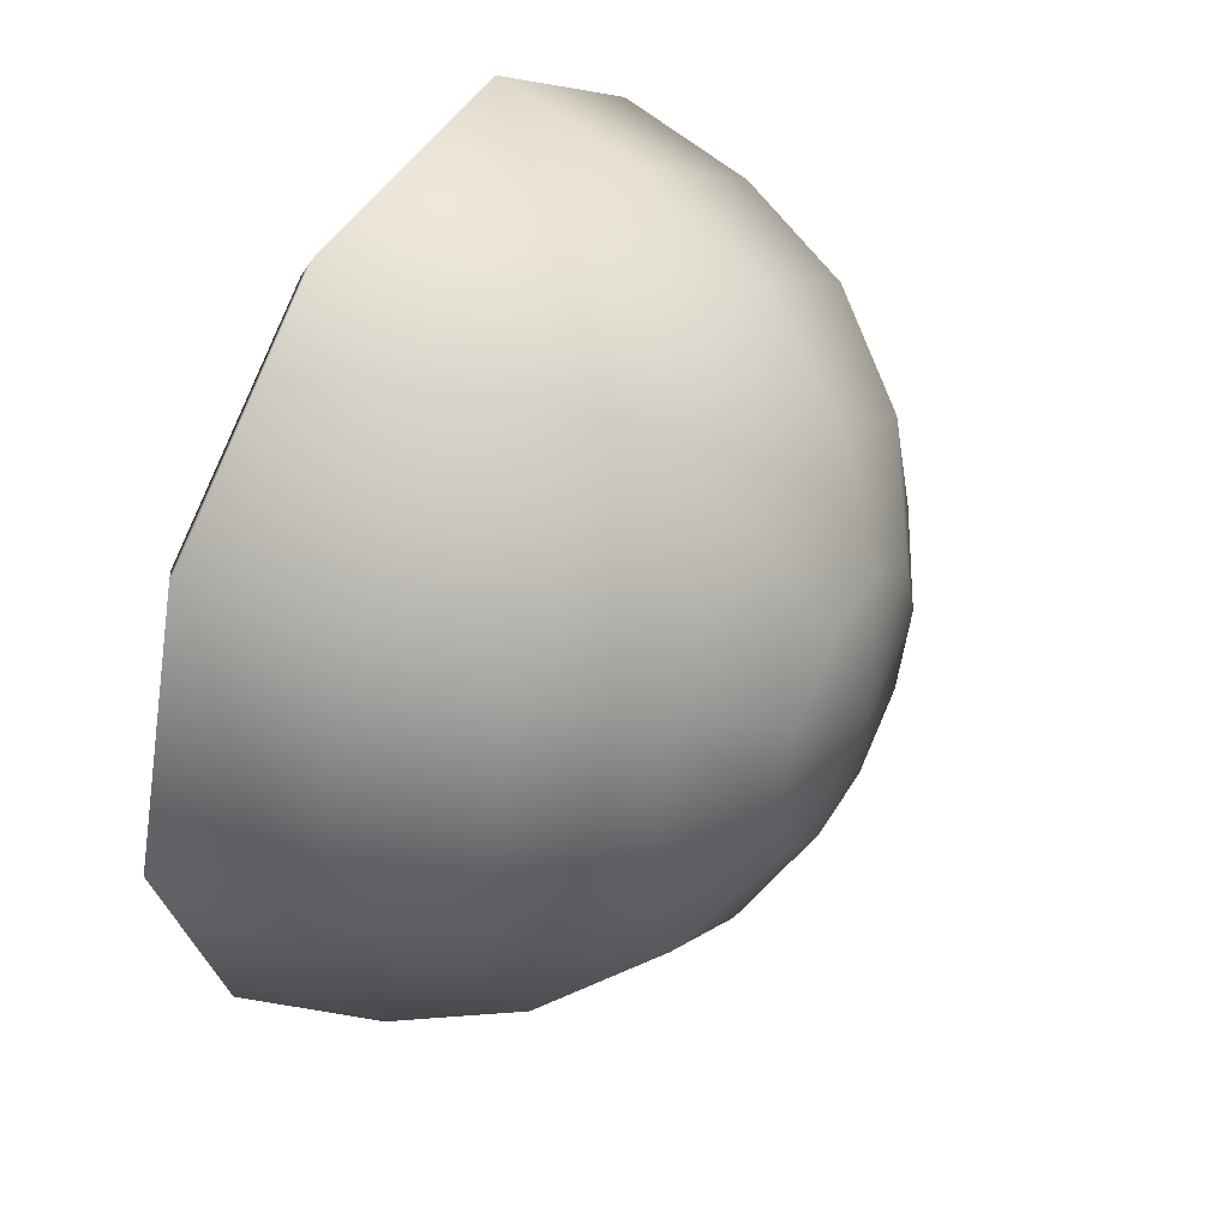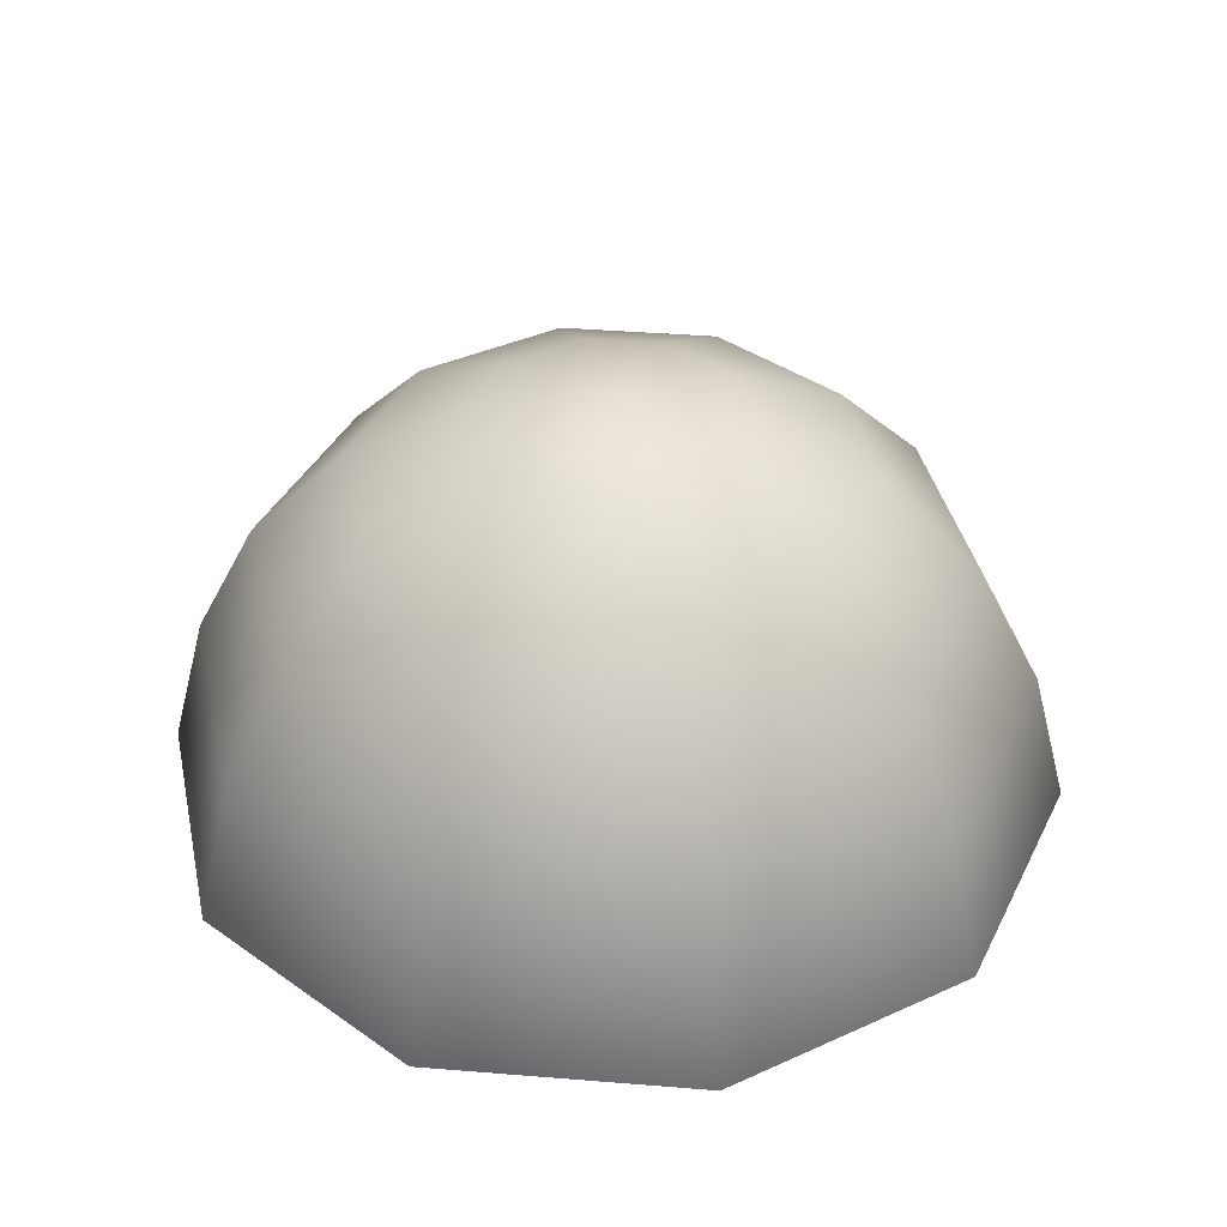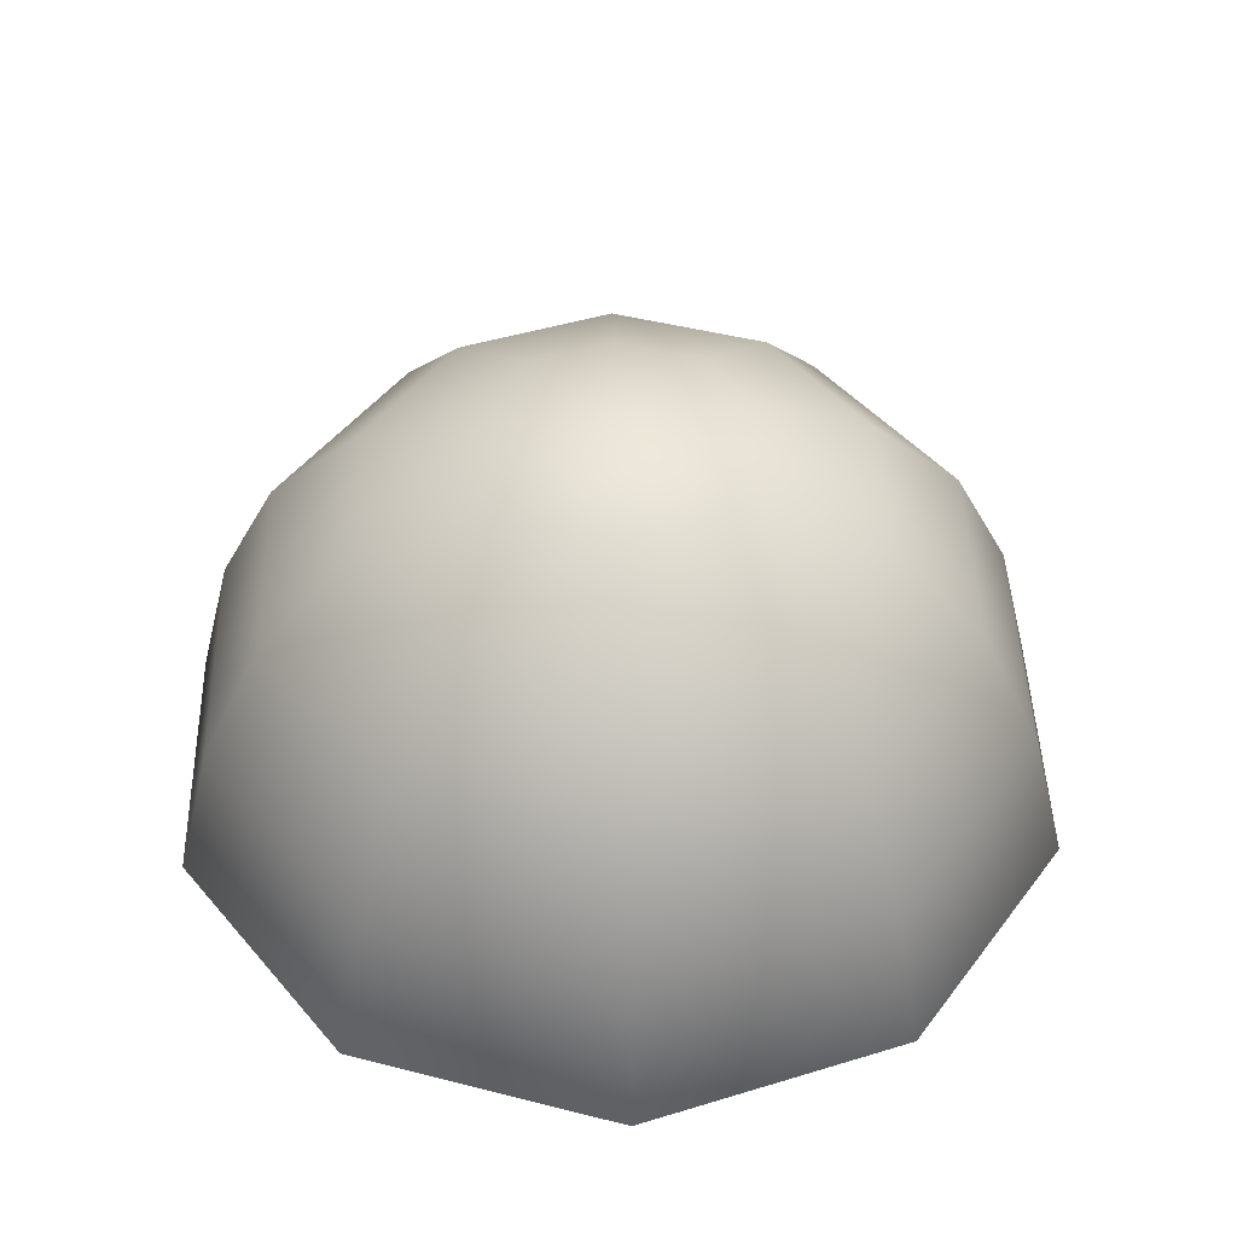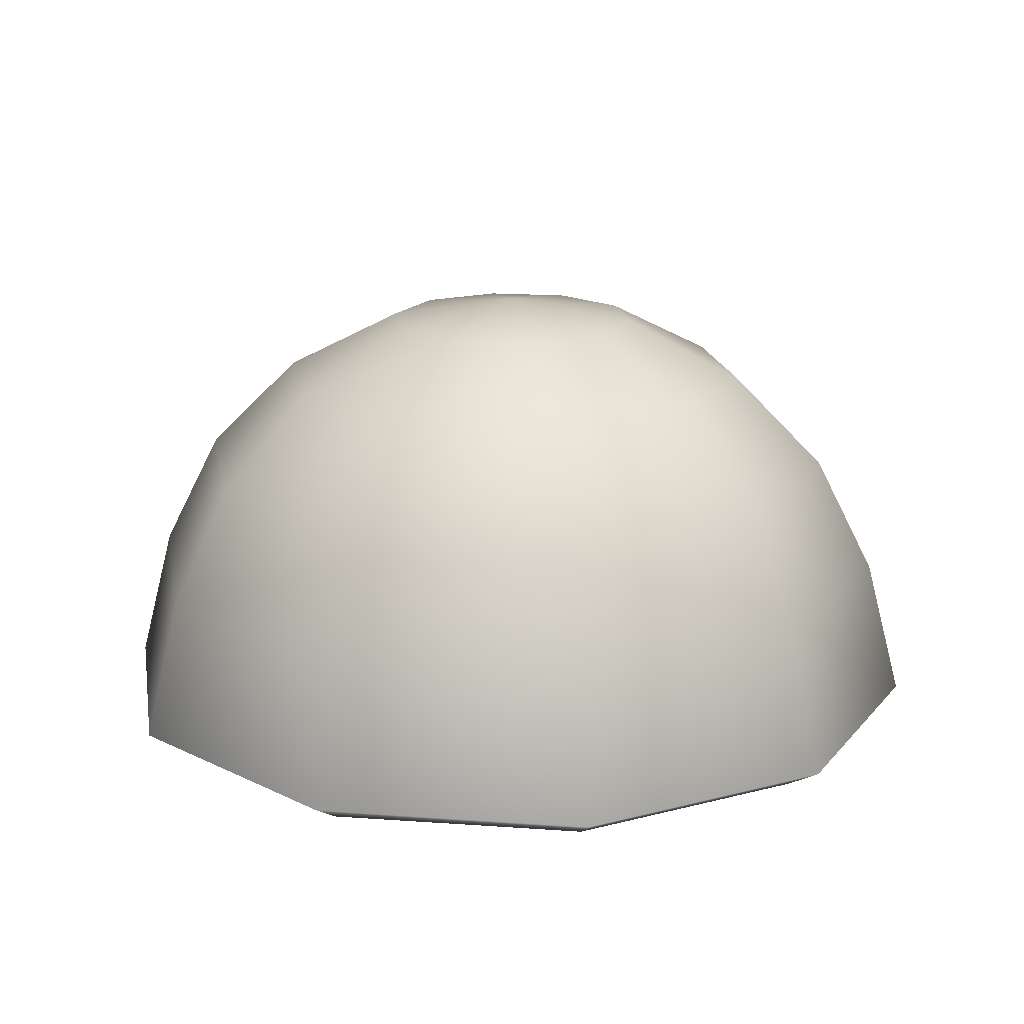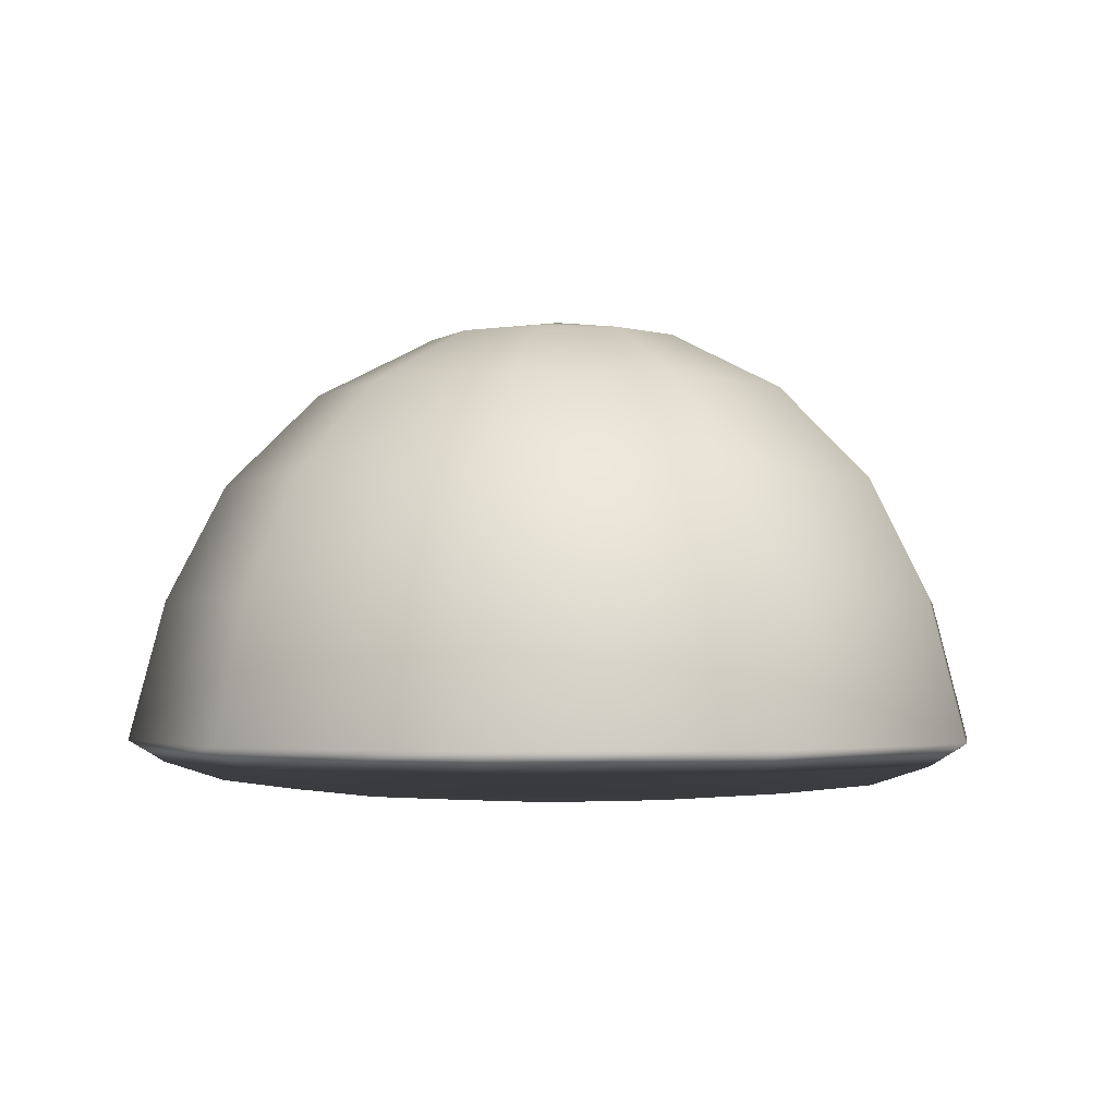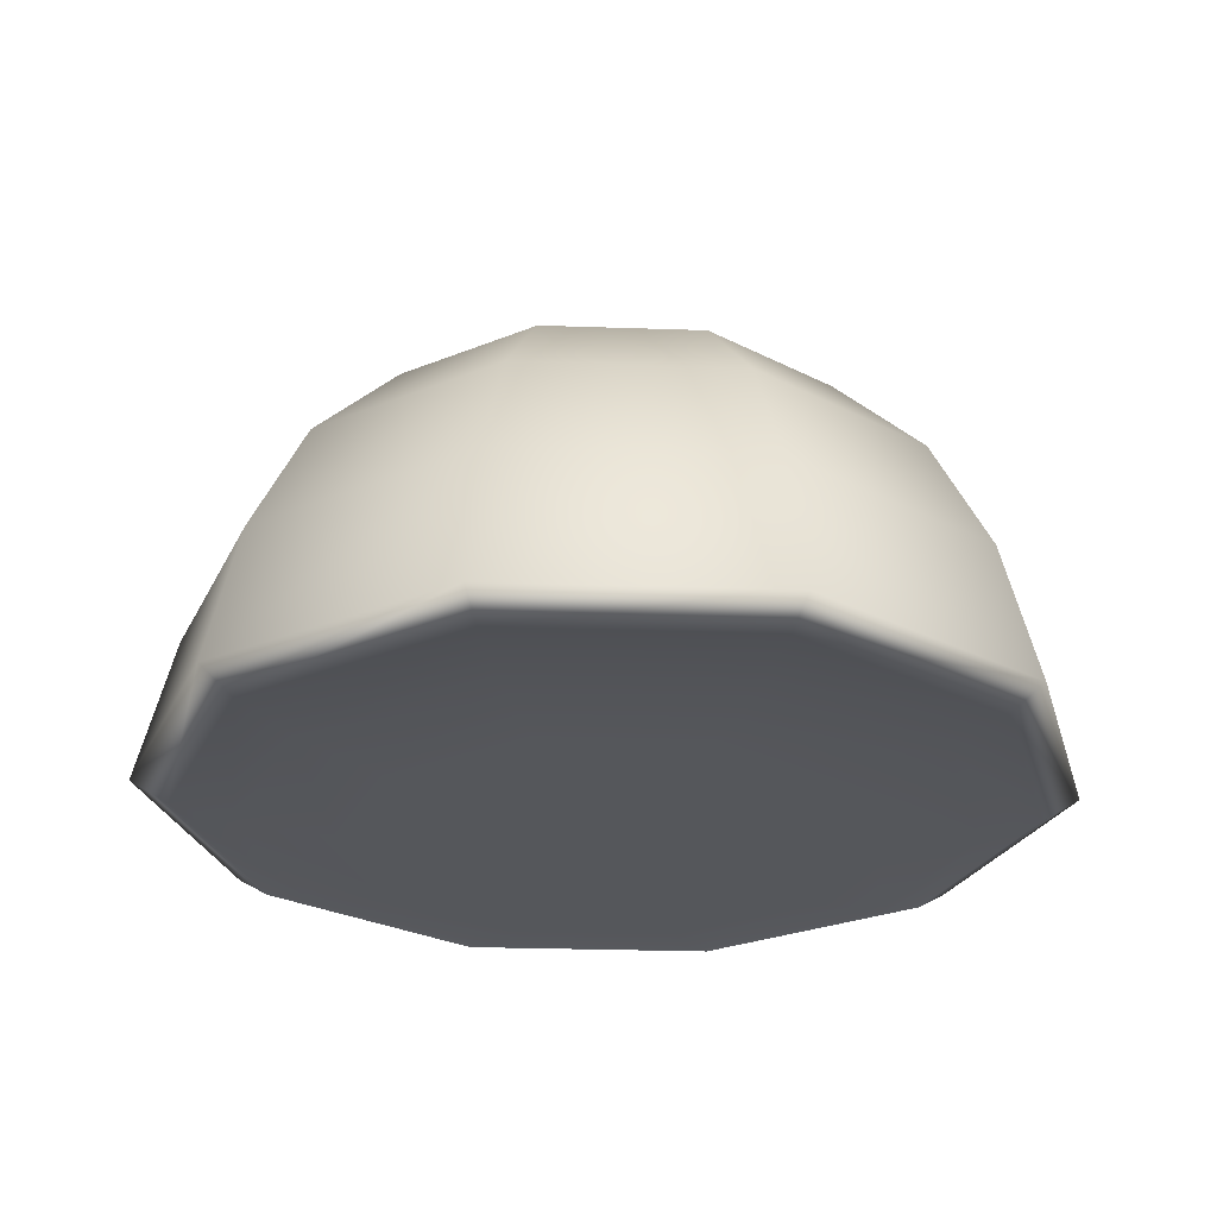
<metadata>
{"format":"obj","ext":"obj","renderer":"f3d","projection":"perspective","resolution":1024,"background":"white","views":[{"elev":45.8,"azim":119.1,"up":"+Z"},{"elev":38.0,"azim":-138.1,"up":"+Y"},{"elev":45.2,"azim":52.5,"up":"+Y"},{"elev":17.2,"azim":-99.8,"up":"+Y"},{"elev":-2.7,"azim":-8.4,"up":"+Y"},{"elev":-26.4,"azim":-75.1,"up":"+Y"}]}
</metadata>
<code>
g m_air_balloon_sky
v 235.3 -152.7 -171
v 89.9 -152.7 -276.7
v 171 -136.2 -526.3
v 447.7 -136.2 -325.2
v -171 -136.2 -526.3
v -89.9 -152.7 -276.7
v -447.7 -136.2 -325.2
v -235.3 -152.7 -171
v -553.3 -136.2 3.298e-05
v -290.9 -152.7 1.734e-05
v -447.7 -136.2 325.2
v -235.3 -152.7 171
v -171 -136.2 526.3
v -89.9 -152.7 276.7
v 171 -136.2 526.3
v 89.9 -152.7 276.7
v 447.7 -136.2 325.2
v 235.3 -152.7 171
v 553.3 -136.2 0
v 290.9 -152.7 0
v -761.6 -113.1 4.54e-05
v -616.2 -113.1 447.7
v -235.3 -113.1 724.3
v 235.3 -113.1 724.3
v 616.2 -113.1 447.7
v 761.6 -113.1 0
v 616.2 -113.1 -447.7
v 235.3 -113.1 -724.3
v -235.3 -113.1 -724.3
v -616.2 -113.1 -447.7
v 276.7 -70.32 -851.5
v 724.3 -70.32 -526.3
v -276.7 -70.32 -851.5
v -724.3 -70.32 -526.3
v -895.3 -70.32 5.337e-05
v -724.3 -70.32 526.3
v -276.7 -70.32 851.5
v 276.7 -70.32 851.5
v 724.3 -70.32 526.3
v 895.3 -70.32 0
v 301.6 -21.75 -928.3
v 789.7 -21.75 -573.7
v -789.7 -21.75 -573.7
v -976.1 -21.75 5.818e-05
v -301.6 -21.75 928.3
v -789.7 -21.75 573.7
v 789.7 -21.75 573.7
v 301.6 -21.75 928.3
v 976.1 -21.75 0
v -301.6 -21.75 -928.3
v 789.7 -21.75 -573.7
v 301.6 -21.75 -928.3
v 276.7 290.9 -851.5
v 724.3 290.9 -526.3
v -276.7 290.9 -851.5
v -301.6 -21.75 -928.3
v 976.1 -21.75 0
v 895.3 290.9 0
v 789.7 -21.75 573.7
v 724.3 290.9 526.3
v 301.6 -21.75 928.3
v 276.7 290.9 851.5
v -301.6 -21.75 928.3
v -276.7 290.9 851.5
v -789.7 -21.75 573.7
v -724.3 290.9 526.3
v -976.1 -21.75 5.818e-05
v -895.3 290.9 5.337e-05
v -789.7 -21.75 -573.7
v -724.3 290.9 -526.3
v -301.6 -21.75 -928.3
v -276.7 290.9 -851.5
v -616.2 553.3 -447.7
v -235.3 553.3 -724.3
v -761.6 553.3 4.54e-05
v -616.2 553.3 447.7
v -235.3 553.3 724.3
v 235.3 553.3 724.3
v -447.7 761.6 -325.2
v -171 761.6 -526.3
v -553.3 761.6 3.298e-05
v -447.7 761.6 325.2
v -171 761.6 526.3
v 171 761.6 526.3
v 447.7 761.6 325.2
v 616.2 553.3 447.7
v 761.6 553.3 0
v 616.2 553.3 -447.7
v 235.3 553.3 -724.3
v -235.3 553.3 -724.3
v 171 761.6 -526.3
v 447.7 761.6 -325.2
v -171 761.6 -526.3
v 553.3 761.6 0
v 447.7 761.6 -325.2
v 171 761.6 -526.3
v 89.9 895.3 -276.7
v 235.3 895.3 -171
v -89.9 895.3 -276.7
v -171 761.6 -526.3
v -235.3 895.3 -171
v -447.7 761.6 -325.2
v -290.9 895.3 1.734e-05
v -553.3 761.6 3.298e-05
v -235.3 895.3 171
v -447.7 761.6 325.2
v -89.9 895.3 276.7
v -171 761.6 526.3
v 89.9 895.3 276.7
v 171 761.6 526.3
v 235.3 895.3 171
v 447.7 761.6 325.2
v 290.9 895.3 0
v 553.3 761.6 0
v 0 941.4 0
v 0 -152.7 0
g m_air_balloon_sky_0
f 3 2 1
f 4 3 1
f 3 5 2
f 5 6 2
f 5 7 6
f 7 8 6
f 7 9 8
f 9 10 8
f 9 11 10
f 11 12 10
f 11 13 12
f 13 14 12
f 13 15 14
f 15 16 14
f 15 17 16
f 17 18 16
f 17 19 18
f 19 20 18
f 19 4 20
f 4 1 20
f 21 9 7
f 22 11 9
f 21 22 9
f 23 13 11
f 22 23 11
f 24 15 13
f 23 24 13
f 25 17 15
f 24 25 15
f 26 19 17
f 25 26 17
f 27 4 19
f 26 27 19
f 27 28 4
f 28 3 4
f 28 29 3
f 29 5 3
f 29 30 5
f 30 7 5
f 30 21 7
f 31 28 27
f 32 31 27
f 32 27 26
f 33 29 28
f 31 33 28
f 34 30 29
f 33 34 29
f 34 35 30
f 35 21 30
f 35 36 21
f 36 22 21
f 36 37 22
f 37 23 22
f 37 38 23
f 38 24 23
f 38 39 24
f 39 25 24
f 39 40 25
f 40 26 25
f 40 32 26
f 41 31 32
f 42 41 32
f 43 34 33
f 44 35 34
f 43 44 34
f 45 37 36
f 46 45 36
f 44 46 35
f 46 36 35
f 47 39 38
f 48 47 38
f 45 48 37
f 48 38 37
f 42 32 40
f 49 42 40
f 47 49 39
f 49 40 39
f 50 43 33
f 50 33 31
f 41 50 31
f 53 52 51
f 54 53 51
f 53 55 52
f 55 56 52
f 54 51 57
f 58 54 57
f 58 57 59
f 60 58 59
f 60 59 61
f 62 60 61
f 62 61 63
f 64 62 63
f 64 63 65
f 66 64 65
f 66 65 67
f 68 66 67
f 68 67 69
f 70 68 69
f 70 69 71
f 72 70 71
f 73 70 72
f 74 73 72
f 75 68 70
f 73 75 70
f 76 66 68
f 75 76 68
f 77 64 66
f 76 77 66
f 78 62 64
f 77 78 64
f 79 73 74
f 80 79 74
f 81 75 73
f 79 81 73
f 82 76 75
f 81 82 75
f 83 77 76
f 82 83 76
f 84 78 77
f 83 84 77
f 84 85 78
f 85 86 78
f 78 86 62
f 86 60 62
f 86 87 60
f 87 58 60
f 87 88 58
f 88 54 58
f 88 89 54
f 89 53 54
f 89 90 53
f 90 55 53
f 91 89 88
f 92 91 88
f 92 88 87
f 93 90 89
f 91 93 89
f 94 87 86
f 85 94 86
f 94 92 87
f 97 96 95
f 98 97 95
f 97 99 96
f 99 100 96
f 99 101 100
f 101 102 100
f 101 103 102
f 103 104 102
f 103 105 104
f 105 106 104
f 105 107 106
f 107 108 106
f 107 109 108
f 109 110 108
f 109 111 110
f 111 112 110
f 111 113 112
f 113 114 112
f 113 98 114
f 98 95 114
f 115 103 101
f 115 105 103
f 115 107 105
f 115 109 107
f 115 111 109
f 115 113 111
f 115 98 113
f 115 97 98
f 115 99 97
f 115 101 99
f 116 1 2
f 116 2 6
f 116 6 8
f 116 8 10
f 116 10 12
f 116 12 14
f 116 14 16
f 116 16 18
f 116 18 20
f 116 20 1

</code>
